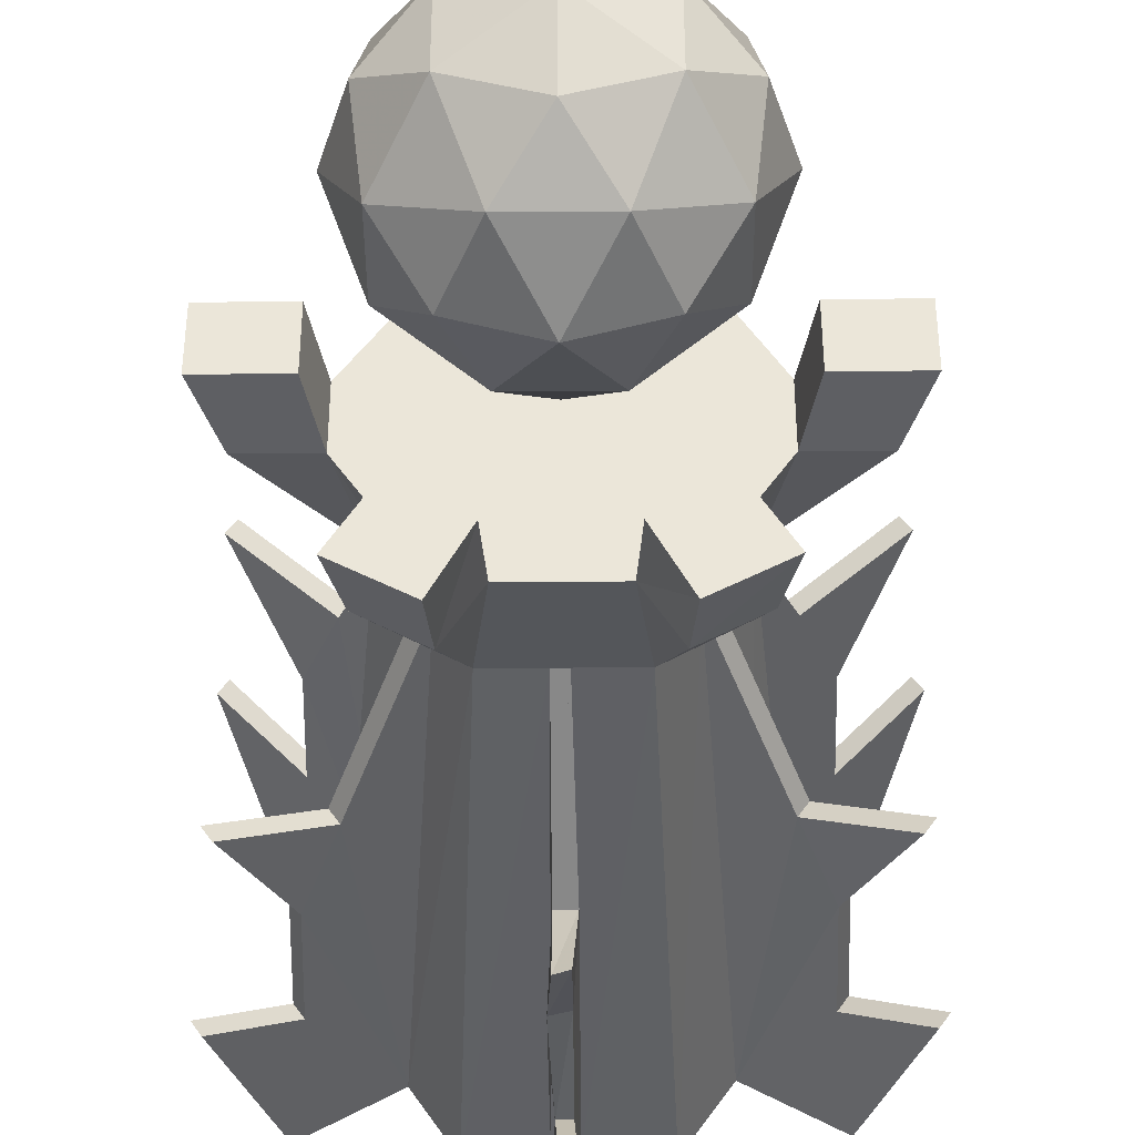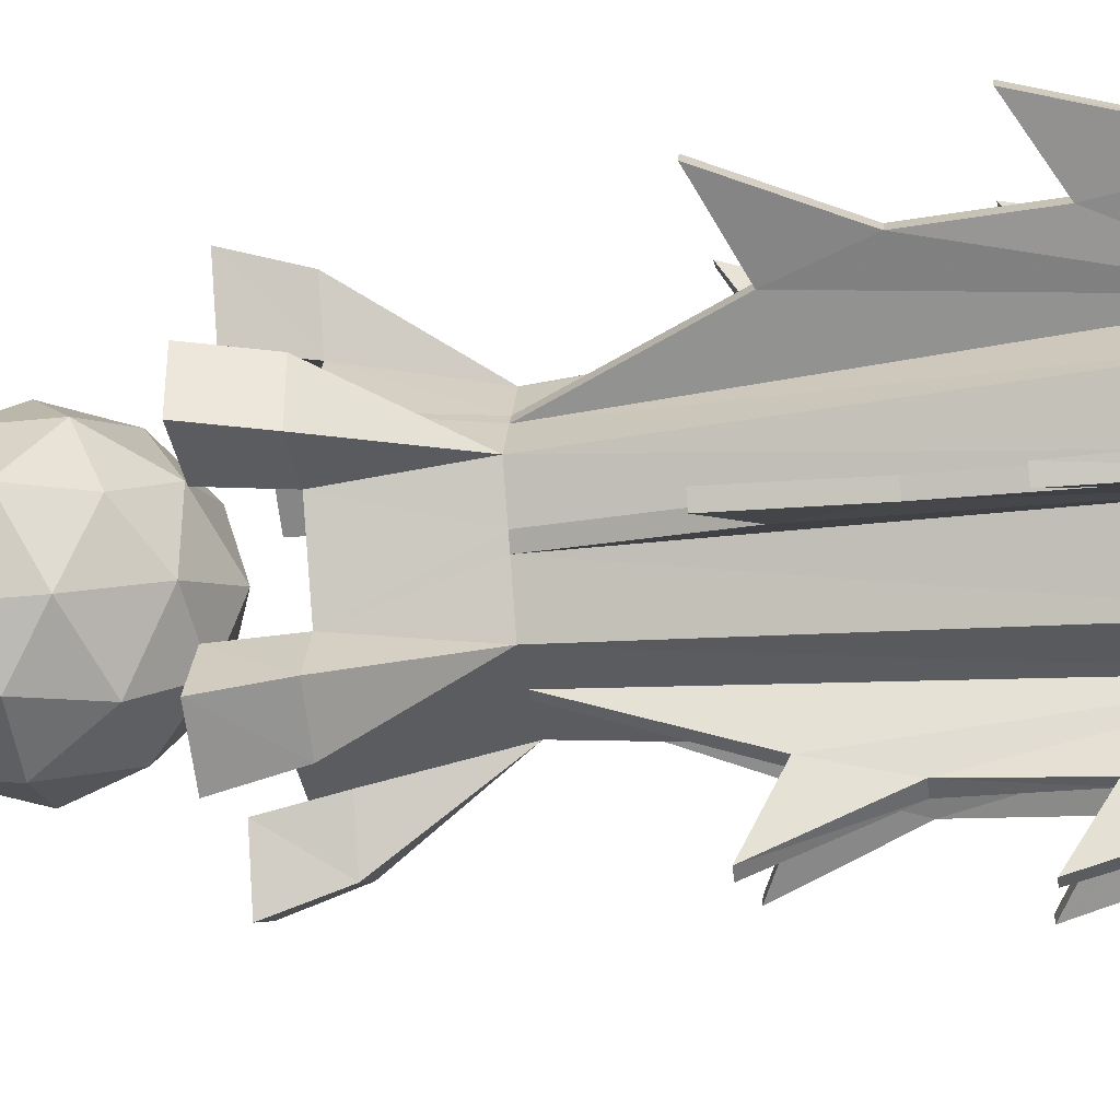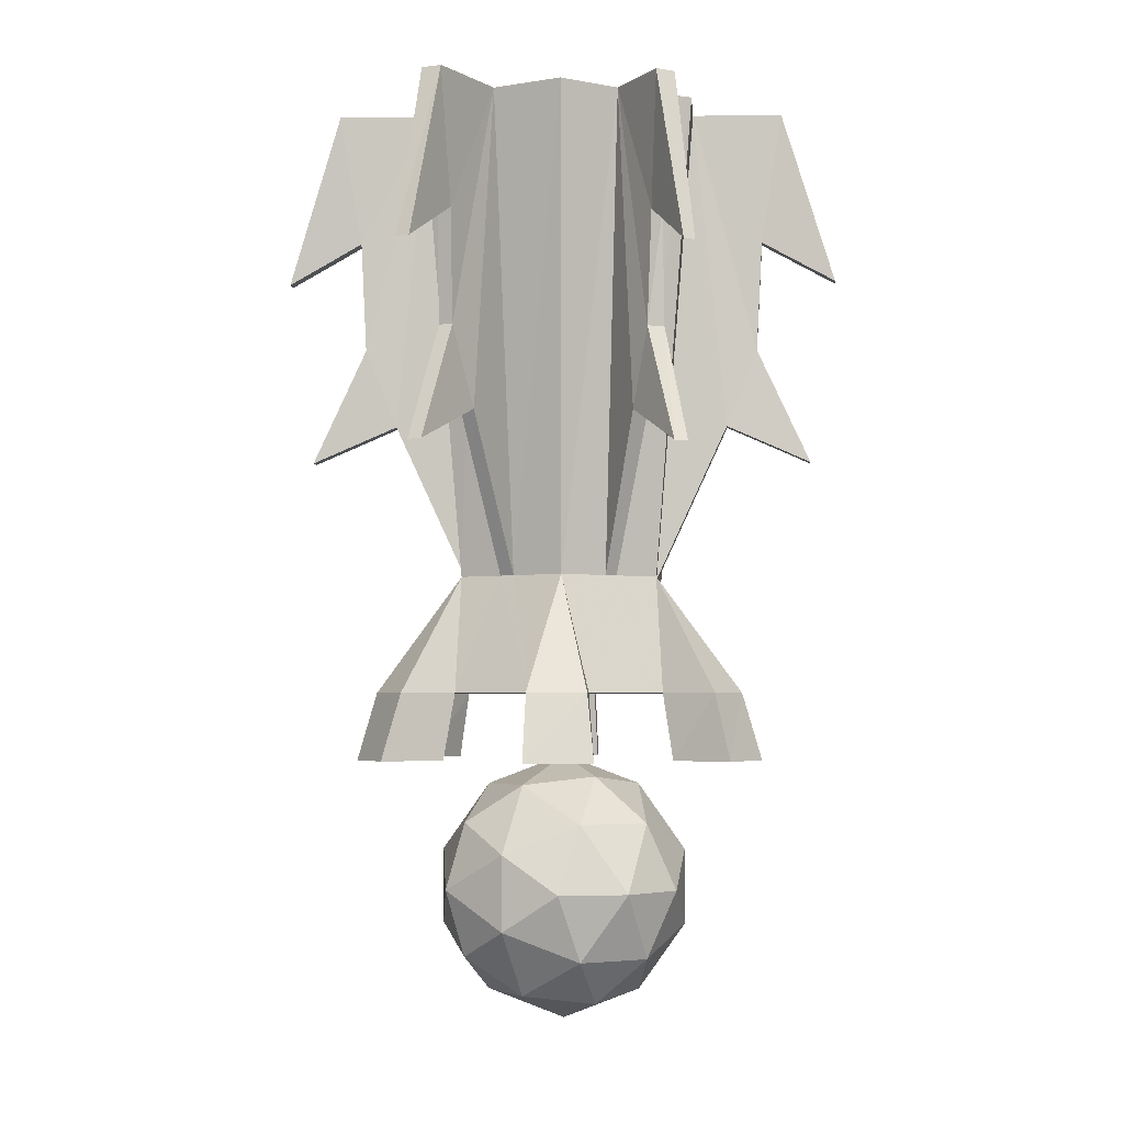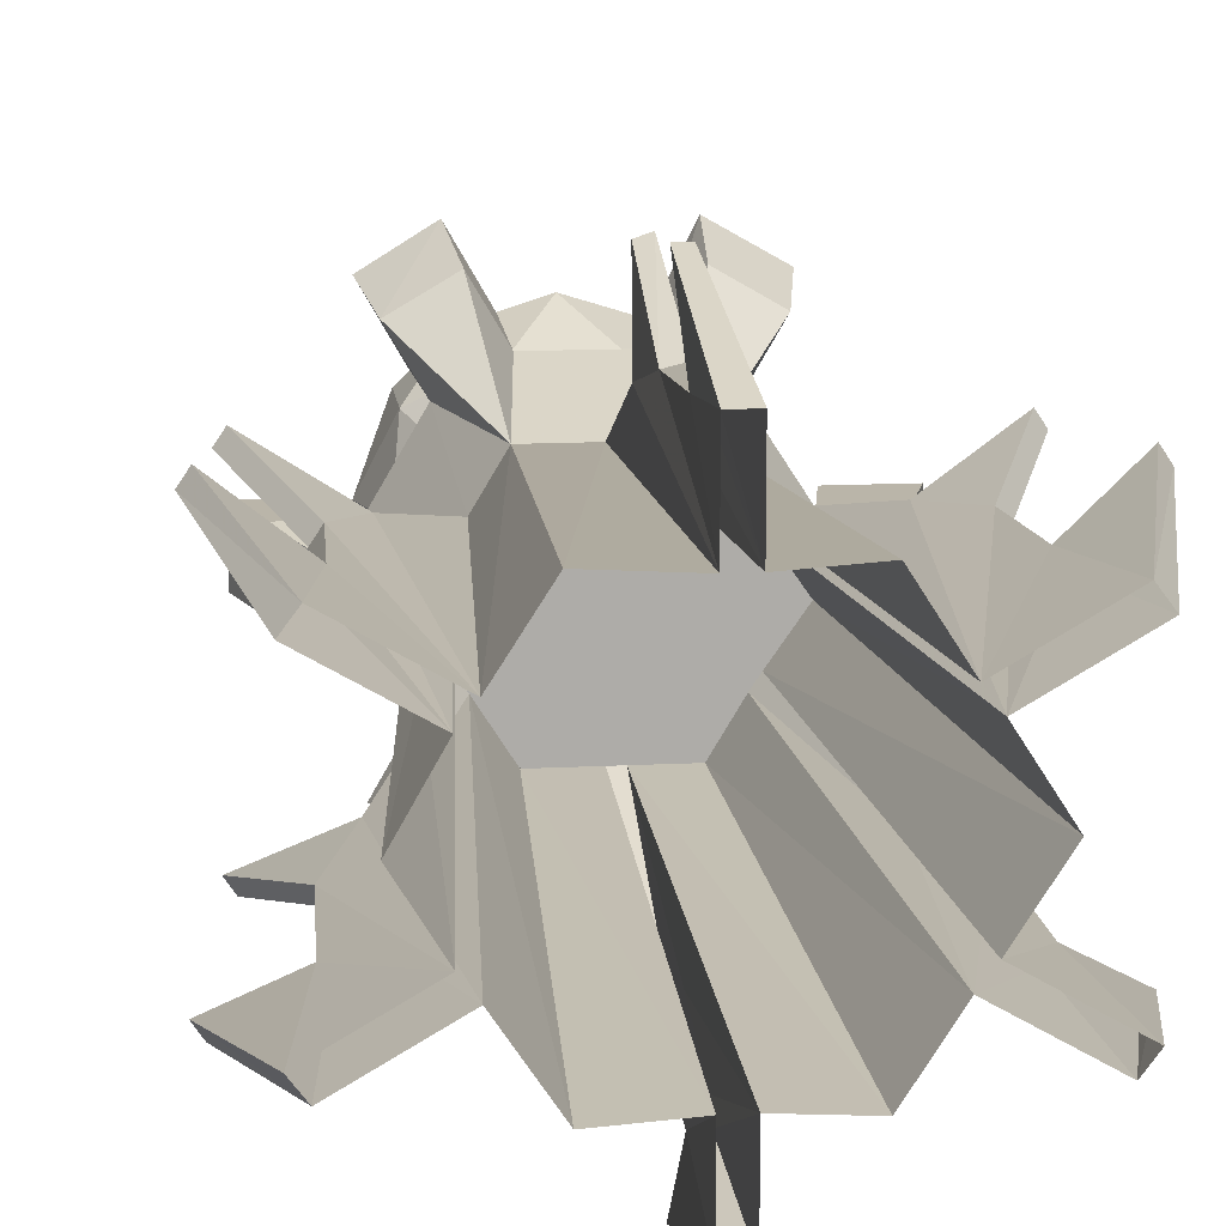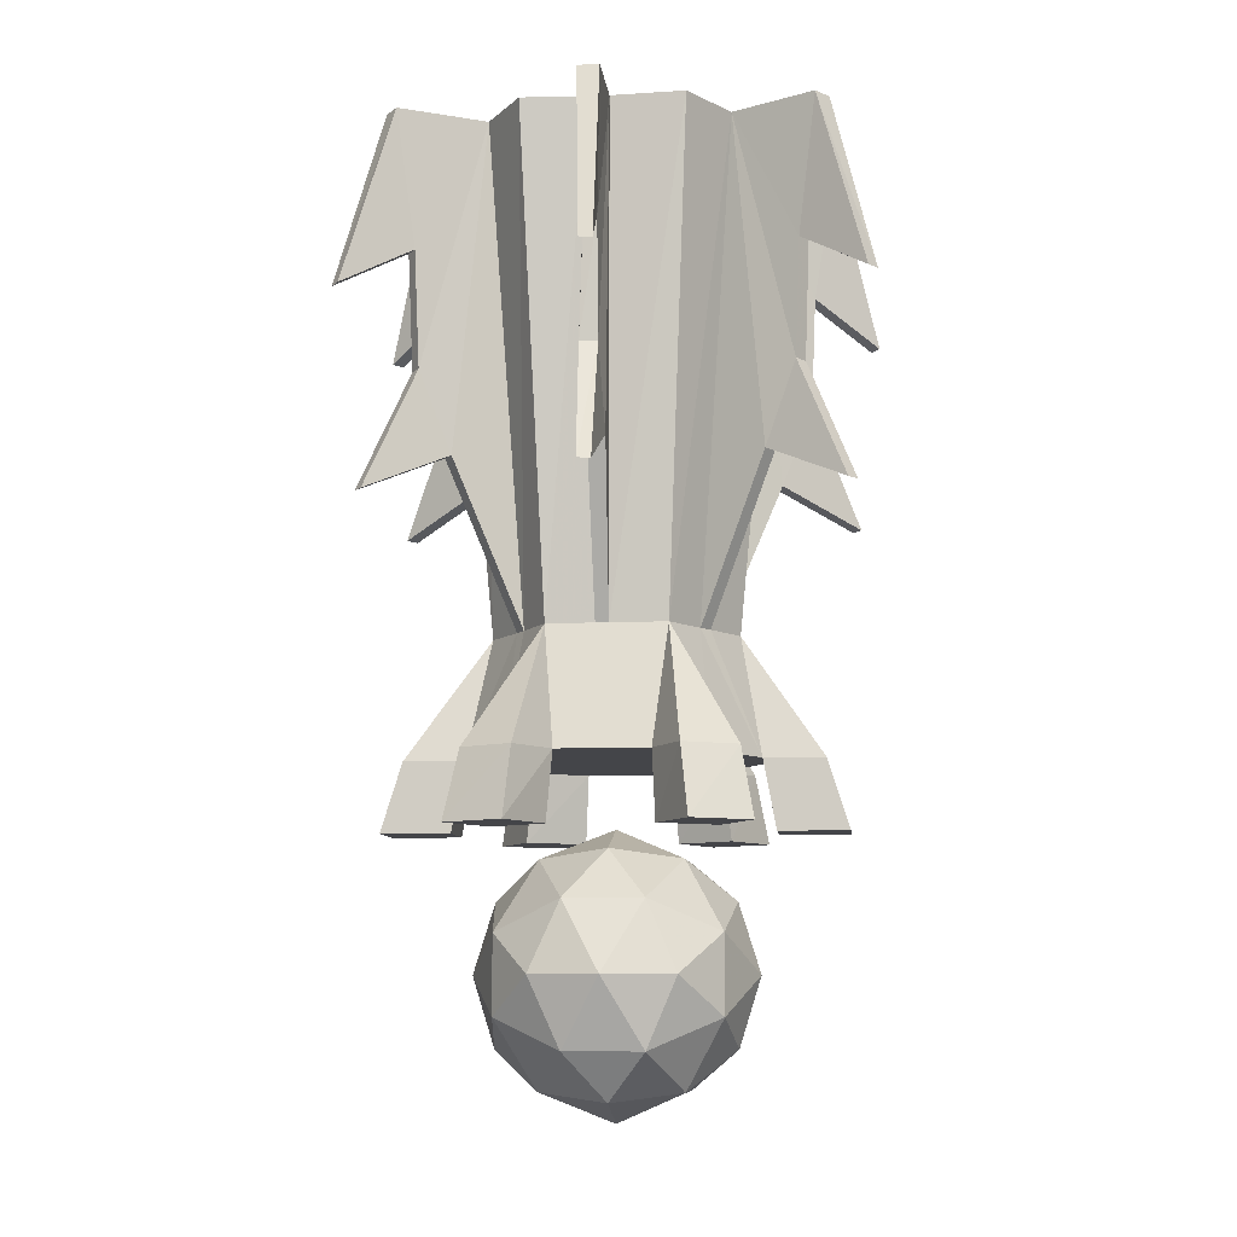
<metadata>
{"format":"obj","ext":"obj","renderer":"f3d","projection":"perspective","resolution":1024,"background":"white","views":[{"elev":-41.2,"azim":0.4,"up":"+Z"},{"elev":-34.8,"azim":98.0,"up":"+Z"},{"elev":-3.8,"azim":151.9,"up":"+Y"},{"elev":13.5,"azim":173.3,"up":"+Z"},{"elev":-9.1,"azim":6.4,"up":"+Y"}]}
</metadata>
<code>
v -0.125 -1.492 0.2109
v 0 -1.492 0.25
v -0.07031 -1.367 0.1953
v -0.1953 -1.422 0.125
v -0.1953 -1.562 0.125
v -0.07031 -1.617 0.1953
v 0.07031 -1.617 0.1953
v 0.125 -1.492 0.2109
v 0.07031 -1.367 0.1953
v 0 -1.281 0.125
v -0.125 -1.297 0.07031
v -0.2109 -1.367 0
v -0.25 -1.492 0
v -0.2109 -1.617 0
v -0.125 -1.688 0.07031
v 0 -1.703 0.125
v 0.125 -1.688 0.07031
v 0.1953 -1.562 0.125
v 0.1953 -1.422 0.125
v 0.125 -1.297 0.07031
v 0 -1.242 0
v -0.125 -1.297 -0.07031
v -0.1953 -1.422 -0.125
v -0.1953 -1.562 -0.125
v -0.125 -1.688 -0.07031
v 0 -1.742 0
v 0.125 -1.688 -0.07031
v 0.2109 -1.617 0
v 0.25 -1.492 0
v 0.2109 -1.367 0
v 0.125 -1.297 -0.07031
v 0 -1.281 -0.125
v -0.07031 -1.367 -0.1953
v -0.125 -1.492 -0.2109
v -0.07031 -1.617 -0.1953
v 0 -1.703 -0.125
v 0.07031 -1.617 -0.1953
v 0.1953 -1.562 -0.125
v 0.1953 -1.422 -0.125
v 0.07031 -1.367 -0.1953
v 0 -1.492 -0.25
v 0.125 -1.492 -0.2109
v -0.09375 -1.492 0.1641
v -0.03125 -1.492 0.1641
v 0 -1.328 0.09375
v -0.1641 -1.398 0
v -0.1641 -1.422 0
v -0.1641 -1.586 0
v 0 -1.656 0.09375
v 0.09375 -1.492 0.1641
v 0.1484 -1.414 0.02344
v 0.1641 -1.398 0
v 0 -1.328 -0.09375
v -0.09375 -1.492 -0.1641
v -0.1406 -1.594 -0.007812
v 0 -1.656 -0.05469
v 0.1641 -1.586 0
v 0.1016 -1.508 0.1328
v 0.09375 -1.492 -0.1641
v 0.07812 -1.516 -0.1484
v 0 -1.656 -0.09375
v 0.4062 -1.25 0.05469
v 0.2812 -1.25 0.05469
v 0.2812 -1.25 -0.05469
v 0.4062 -1.25 -0.05469
v 0.3672 -1.125 -0.05469
v 0.3672 -1.125 0.05469
v 0.2578 -1.125 0.05469
v 0.2578 -1.125 -0.05469
v 0.2188 -0.9062 0
v 0.1719 -0.9062 0.07812
v 0.1562 -0.9062 0.1016
v 0.1797 -1.125 0.1875
v 0.08594 -1.125 0.08594
v 0.1172 -1.125 0.02344
v 0.1172 -1.125 -0.02344
v 0.1719 -1.125 -0.1875
v 0.1719 -0.9062 -0.07031
v 0.2422 0 -0.1016
v 0.3047 0 0
v 0.2422 0 0.1094
v 0.2891 -0.6094 0.1484
v 0.2734 -0.6094 0.1719
v 0.2188 0 0.1406
v 0.1094 -0.9062 0.1797
v 0.2344 -1.125 0.2812
v 0.2578 -1.25 0.3125
v 0.1953 -1.25 0.2031
v 0.08594 -1.125 0.2422
v 0.03906 -1.125 0.1094
v 0 -1.125 0
v 0.07812 -1.125 -0.08594
v 0.07812 -1.125 -0.2422
v 0.08594 -1.25 -0.2656
v 0.1875 -1.25 -0.2031
v 0.2266 -1.125 -0.2812
v 0.1016 -0.9062 -0.1797
v 0.1562 -0.9062 -0.09375
v 0.2734 -0.6094 -0.1641
v 0.2891 -0.6094 -0.1406
v 0.3438 -0.4609 -0.1641
v 0.3516 -0.25 -0.1719
v 0.3906 0 -0.1875
v 0.4688 -0.3281 -0.25
v 0.3672 0 -0.2188
v 0.4531 -0.3281 -0.2734
v 0.3359 -0.25 -0.1953
v 0.2188 0 -0.1328
v 0.3281 -0.4609 -0.1875
v 0.1406 0 -0.25
v 0.01562 0 -0.2422
v 0.007812 -0.9062 -0.1797
v 0.01562 -0.6094 -0.2969
v 0.007812 -0.4609 -0.3359
v 0.007812 -0.25 -0.3516
v 0.01562 0 -0.3828
v -0.01562 -0.6094 -0.2969
v -0.01562 -0.9062 -0.1797
v -0.07812 -1.125 -0.2422
v -0.1016 -0.9062 -0.1797
v -0.1406 0 -0.25
v -0.02344 0 -0.2422
v -0.02344 -0.4609 -0.3438
v -0.01562 -0.6797 -0.4375
v -0.2812 -1.25 0.05469
v -0.4062 -1.25 0.05469
v -0.4062 -1.25 -0.05469
v -0.2812 -1.25 -0.05469
v -0.2578 -1.125 -0.05469
v -0.2578 -1.125 0.05469
v -0.3672 -1.125 0.05469
v -0.3672 -1.125 -0.05469
v -0.2188 -0.9062 0
v -0.1641 -0.9062 -0.07812
v -0.1484 -0.9062 -0.1016
v -0.1719 -1.125 -0.1875
v -0.07812 -1.125 -0.08594
v -0.1172 -1.125 -0.02344
v -0.1172 -1.125 0.02344
v -0.1719 -1.125 0.1875
v -0.1641 -0.9062 0.07812
v -0.1406 -1.25 0.375
v -0.25 -1.25 0.3125
v -0.1875 -1.25 0.2031
v -0.08594 -1.25 0.2656
v -0.07812 -1.125 0.2422
v -0.1328 -1.125 0.3359
v -0.2266 -1.125 0.2812
v -0.07812 -1.125 0.08594
v -0.03125 -1.125 0.1094
v -0.01562 -0.9062 0.1797
v -0.1016 -0.9062 0.1797
v -0.1484 -0.9062 0.1016
v -0.2656 -0.6094 0.1719
v -0.2812 -0.6094 0.1484
v -0.2344 0 0.1094
v -0.3047 0 0
v -0.2344 0 -0.1094
v -0.2812 -0.6094 -0.1484
v -0.2656 -0.6094 -0.1719
v -0.2109 0 -0.1406
v -0.2266 -1.125 -0.2812
v -0.25 -1.25 -0.3125
v -0.1875 -1.25 -0.2031
v -0.03125 -1.125 -0.1094
v 0.1406 -1.25 -0.375
v 0.25 -1.25 -0.3125
v 0.1328 -1.125 -0.3359
v 0.03125 -1.125 -0.1094
v 0.1562 -1.25 0.375
v 0.09375 -1.25 0.2656
v 0.1406 -1.125 0.3359
v 0.007812 -0.9062 0.1797
v 0.01562 -0.6094 0.2969
v -0.01562 -0.6094 0.2969
v -0.02344 0 0.2422
v -0.1406 0 0.25
v -0.2109 0 0.1406
v -0.3203 -0.4609 0.1953
v -0.4062 -0.6797 0.25
v -0.4219 -0.6797 0.2266
v -0.3359 -0.4609 0.1719
v -0.3438 -0.25 0.1797
v -0.3828 0 0.1953
v -0.4609 -0.3281 0.2578
v -0.3594 0 0.2266
v -0.4453 -0.3281 0.2812
v -0.3281 -0.25 0.2031
v -0.08594 -1.25 -0.2656
v -0.1406 -1.25 -0.375
v -0.1328 -1.125 -0.3359
v -0.3828 0 -0.1953
v -0.3594 0 -0.2266
v -0.4609 -0.3281 -0.2578
v -0.3438 -0.25 -0.1797
v -0.3359 -0.4609 -0.1719
v -0.4219 -0.6797 -0.2266
v -0.4062 -0.6797 -0.25
v -0.3203 -0.4609 -0.1953
v -0.3281 -0.25 -0.2031
v -0.4453 -0.3281 -0.2812
v 0.4141 -0.6797 -0.2422
v 0.4297 -0.6797 -0.2188
v 0.3906 0 0.1953
v 0.3672 0 0.2266
v 0.4688 -0.3281 0.2578
v 0.3516 -0.25 0.1797
v 0.3438 -0.4609 0.1719
v 0.4297 -0.6797 0.2266
v 0.4141 -0.6797 0.25
v 0.3281 -0.4609 0.1953
v 0.3359 -0.25 0.2031
v 0.4531 -0.3281 0.2812
v -0.007812 -0.3281 0.4766
v 0.01562 0 0.3828
v -0.02344 0 0.3828
v -0.01562 -0.25 0.3516
v 0.01562 -0.3281 0.4766
v 0.007812 -0.25 0.3516
v 0.01562 0 0.2422
v 0.007812 -0.4609 0.3359
v 0.1484 0 0.25
v 0.007812 -0.6797 0.4297
v -0.01562 -0.6797 0.4375
v -0.02344 -0.4609 0.3438
v -0.02344 0 -0.3828
v -0.007812 -0.3281 -0.4766
v -0.01562 -0.25 -0.3516
v 0.007812 -0.6797 -0.4297
v 0.01562 -0.3281 -0.4766
f 1 2 3
f 1 3 4
f 1 4 5
f 1 5 6
f 1 6 2
f 2 6 7
f 2 7 8
f 2 8 9
f 2 9 3
f 3 9 10
f 3 10 11
f 3 11 4
f 4 11 12
f 4 12 13
f 4 13 5
f 5 13 14
f 5 14 15
f 5 15 6
f 6 15 16
f 6 16 7
f 7 16 17
f 7 17 18
f 7 18 8
f 8 18 19
f 8 19 9
f 9 19 20
f 9 20 10
f 10 20 21
f 10 21 11
f 11 21 22
f 11 22 12
f 12 22 23
f 12 23 13
f 13 23 24
f 13 24 14
f 14 24 25
f 14 25 15
f 15 25 26
f 15 26 16
f 16 26 17
f 17 26 27
f 17 27 28
f 17 28 18
f 18 28 29
f 18 29 19
f 19 29 30
f 19 30 20
f 20 30 31
f 20 31 21
f 21 31 32
f 21 32 22
f 22 32 33
f 22 33 23
f 23 33 34
f 23 34 24
f 24 34 35
f 24 35 25
f 25 35 36
f 25 36 26
f 26 36 27
f 27 36 37
f 27 37 38
f 27 38 28
f 28 38 29
f 29 38 39
f 29 39 30
f 30 39 31
f 31 39 40
f 31 40 32
f 32 40 33
f 33 40 41
f 33 41 34
f 34 41 35
f 35 41 37
f 35 37 36
f 42 39 38
f 42 38 37
f 42 37 41
f 42 41 40
f 42 40 39
f 43 44 45
f 43 46 47
f 43 49 44
f 45 51 52
f 46 54 47
f 48 54 55
f 48 55 49
f 49 58 50
f 50 58 51
f 51 57 52
f 54 59 60
f 55 61 56
f 56 61 57
f 57 60 59
f 71 82 72
f 72 82 83
f 74 90 91
f 74 91 75
f 75 91 76
f 76 91 92
f 78 98 99
f 78 99 100
f 103 104 105
f 105 104 106
f 118 117 112
f 117 124 113
f 117 113 112
f 141 153 154
f 141 154 155
f 134 159 135
f 135 159 160
f 137 165 91
f 137 91 138
f 138 91 139
f 139 91 149
f 165 169 91
f 91 169 92
f 151 173 174
f 151 174 175
f 154 180 155
f 155 180 181
f 184 185 186
f 186 185 187
f 179 188 182
f 179 182 181
f 179 181 180
f 192 193 194
f 159 197 160
f 160 197 198
f 193 201 194
f 194 201 200
f 194 200 195
f 195 200 199
f 195 199 196
f 196 199 198
f 196 198 197
f 202 203 100
f 202 100 99
f 202 109 203
f 203 109 101
f 107 102 101
f 107 101 109
f 106 104 102
f 106 102 107
f 204 205 206
f 82 209 83
f 83 209 210
f 205 213 206
f 206 213 212
f 206 212 207
f 207 212 211
f 207 211 208
f 208 211 210
f 208 210 209
f 188 183 182
f 183 188 187
f 183 187 185
f 214 215 216
f 214 217 218
f 214 218 215
f 223 224 175
f 223 175 174
f 223 221 224
f 224 221 225
f 219 217 225
f 219 225 221
f 218 217 219
f 226 116 227
f 113 124 229
f 123 114 229
f 123 229 124
f 114 123 228
f 114 228 115
f 115 228 227
f 115 227 230
f 116 230 227
f 90 150 91
f 91 150 149
f 43 45 46
f 43 47 48
f 43 48 49
f 44 49 50
f 44 50 45
f 45 50 51
f 45 52 53
f 45 53 46
f 46 53 54
f 47 54 48
f 49 55 56
f 49 56 57
f 49 57 58
f 51 58 57
f 52 57 59
f 52 59 53
f 53 59 54
f 54 60 61
f 54 61 55
f 57 61 60
f 62 63 64
f 62 64 65
f 62 65 66
f 62 66 67
f 62 67 63
f 63 67 68
f 64 69 65
f 65 69 66
f 66 69 70
f 66 70 67
f 67 70 68
f 68 70 71
f 68 71 72
f 68 72 73
f 69 77 78
f 69 78 70
f 70 78 79
f 70 79 80
f 70 80 71
f 71 80 81
f 71 81 82
f 72 83 84
f 72 84 85
f 72 85 73
f 73 85 86
f 73 86 87
f 73 87 88
f 77 95 96
f 77 96 97
f 77 97 98
f 77 98 78
f 78 100 79
f 79 100 101
f 79 101 102
f 79 102 103
f 103 102 104
f 105 106 107
f 105 107 108
f 108 107 109
f 108 109 99
f 108 99 98
f 108 98 110
f 110 98 97
f 110 97 111
f 111 97 112
f 111 112 113
f 111 113 114
f 111 114 115
f 111 115 116
f 111 116 117
f 111 117 118
f 118 112 119
f 118 119 120
f 118 120 121
f 118 121 122
f 118 122 117
f 117 122 123
f 117 123 124
f 125 126 127
f 125 127 128
f 125 130 126
f 126 130 131
f 126 131 127
f 127 131 132
f 127 132 128
f 128 132 129
f 129 132 133
f 129 133 134
f 129 134 135
f 129 135 136
f 130 140 141
f 130 141 133
f 130 133 131
f 131 133 132
f 142 143 144
f 142 144 145
f 142 145 146
f 142 146 147
f 142 147 143
f 143 147 148
f 143 148 144
f 144 148 140
f 146 89 151
f 146 151 152
f 146 152 147
f 147 152 148
f 148 152 140
f 140 152 153
f 140 153 141
f 141 155 156
f 141 156 133
f 133 156 157
f 133 157 134
f 134 157 158
f 134 158 159
f 135 160 161
f 135 161 120
f 135 120 136
f 136 120 162
f 136 162 163
f 136 163 164
f 95 94 166
f 95 166 167
f 95 167 96
f 96 167 168
f 96 168 97
f 97 168 93
f 97 93 112
f 112 93 119
f 87 170 171
f 87 171 88
f 89 171 172
f 89 172 85
f 89 85 173
f 89 173 151
f 151 175 176
f 151 176 152
f 152 176 177
f 152 177 153
f 153 177 178
f 153 178 154
f 154 178 179
f 154 179 180
f 155 181 182
f 155 182 156
f 156 182 183
f 156 183 184
f 184 183 185
f 186 187 188
f 186 188 178
f 178 188 179
f 189 164 163
f 189 163 190
f 189 190 191
f 189 191 119
f 166 94 93
f 166 93 168
f 166 168 167
f 170 87 86
f 170 86 172
f 170 172 171
f 190 163 162
f 190 162 191
f 191 162 120
f 191 120 119
f 85 172 86
f 192 194 195
f 192 195 158
f 158 195 196
f 158 196 159
f 159 196 197
f 160 198 199
f 160 199 161
f 161 199 200
f 161 200 193
f 193 200 201
f 120 161 121
f 202 99 109
f 203 101 100
f 204 206 207
f 204 207 81
f 81 207 208
f 81 208 82
f 82 208 209
f 83 210 211
f 83 211 84
f 84 211 212
f 84 212 205
f 205 212 213
f 214 216 217
f 215 218 219
f 215 219 220
f 220 219 221
f 220 221 174
f 220 174 173
f 220 173 222
f 222 173 85
f 222 85 84
f 223 174 221
f 224 225 175
f 175 225 176
f 176 225 217
f 176 217 216
f 226 227 228
f 226 228 122
f 226 122 117
f 226 117 116
f 113 229 114
f 113 114 117
f 117 114 123
f 115 230 116
f 122 228 123
f 117 115 112
f 63 68 64
f 64 68 69
f 68 73 74
f 68 74 75
f 68 75 69
f 69 75 76
f 69 76 77
f 73 88 89
f 73 89 90
f 73 90 74
f 76 92 77
f 77 92 93
f 77 93 94
f 77 94 95
f 125 128 129
f 125 129 130
f 129 136 137
f 129 137 138
f 129 138 130
f 130 138 139
f 130 139 140
f 144 140 145
f 145 140 146
f 146 140 149
f 146 149 150
f 146 150 89
f 136 164 119
f 136 119 165
f 136 165 137
f 139 149 140
f 119 93 169
f 119 169 165
f 92 169 93
f 88 171 89
f 189 119 164
f 150 90 89

</code>
